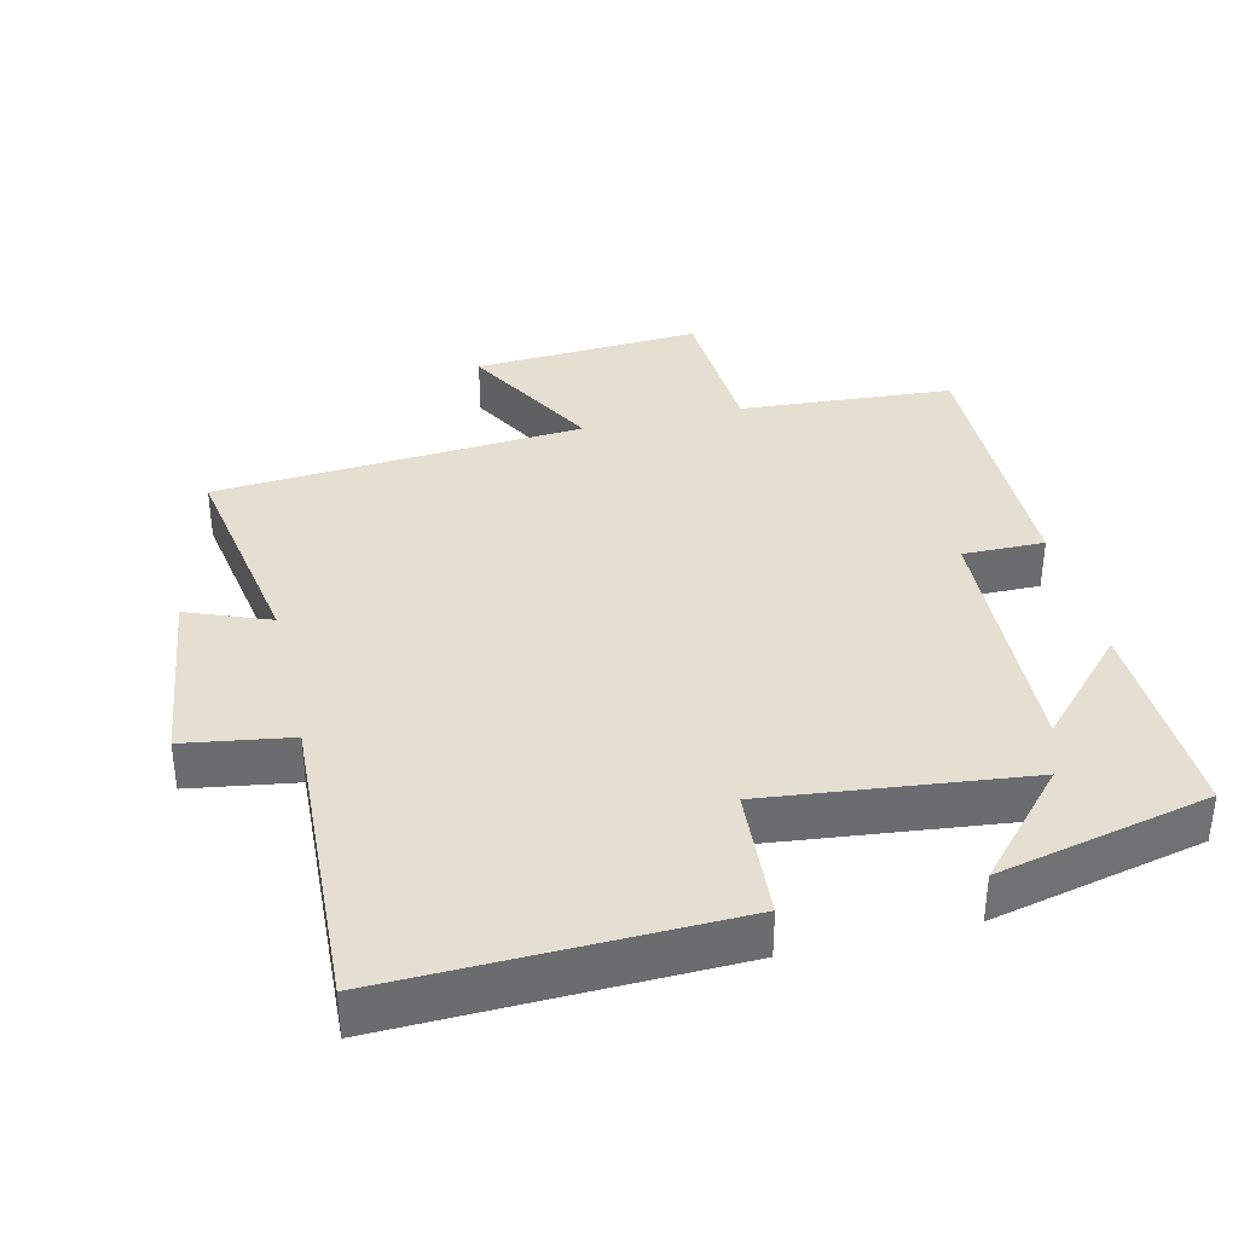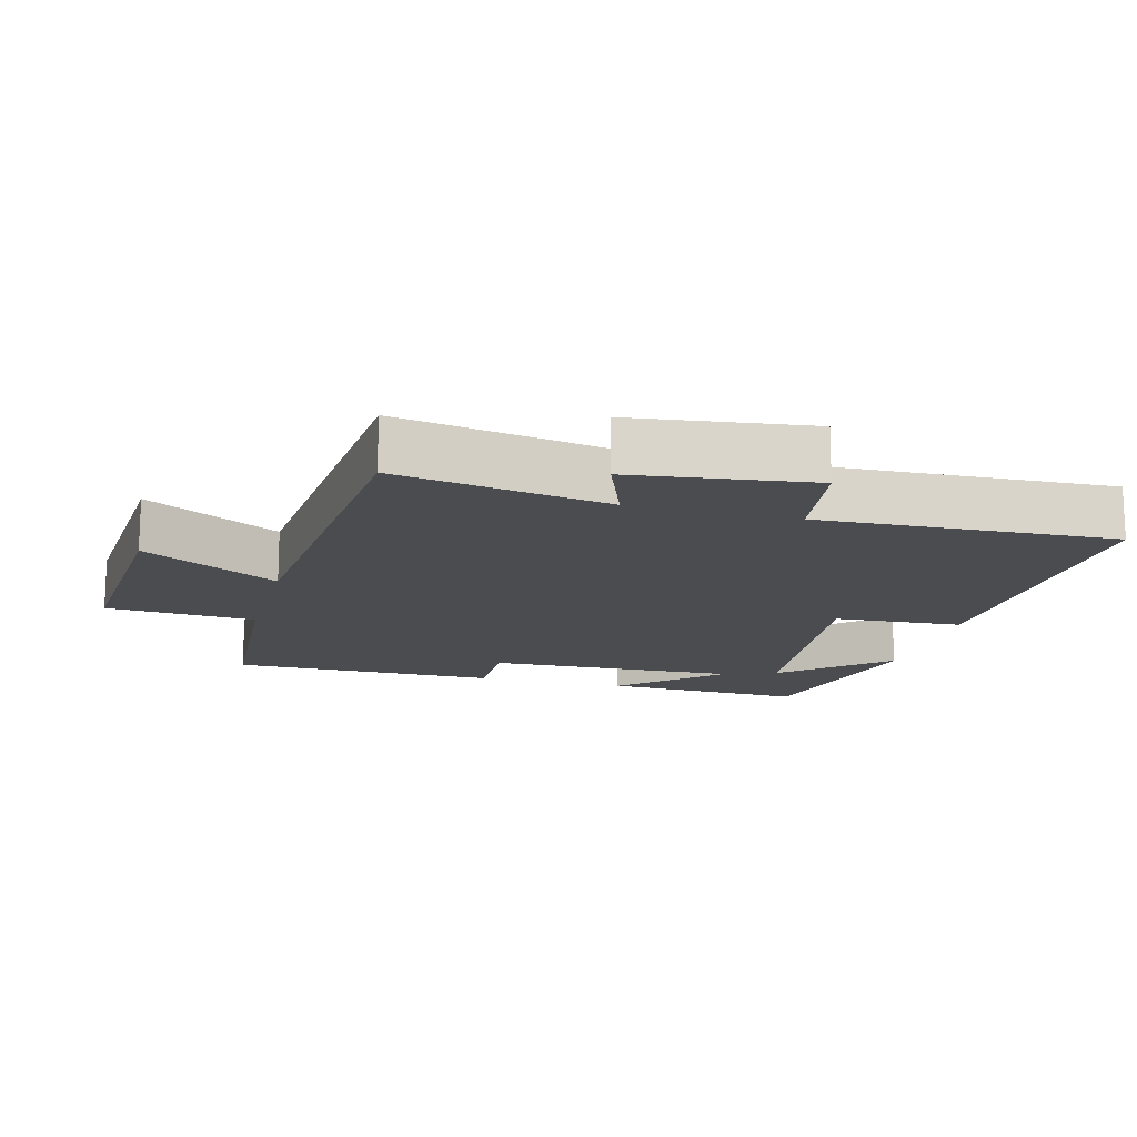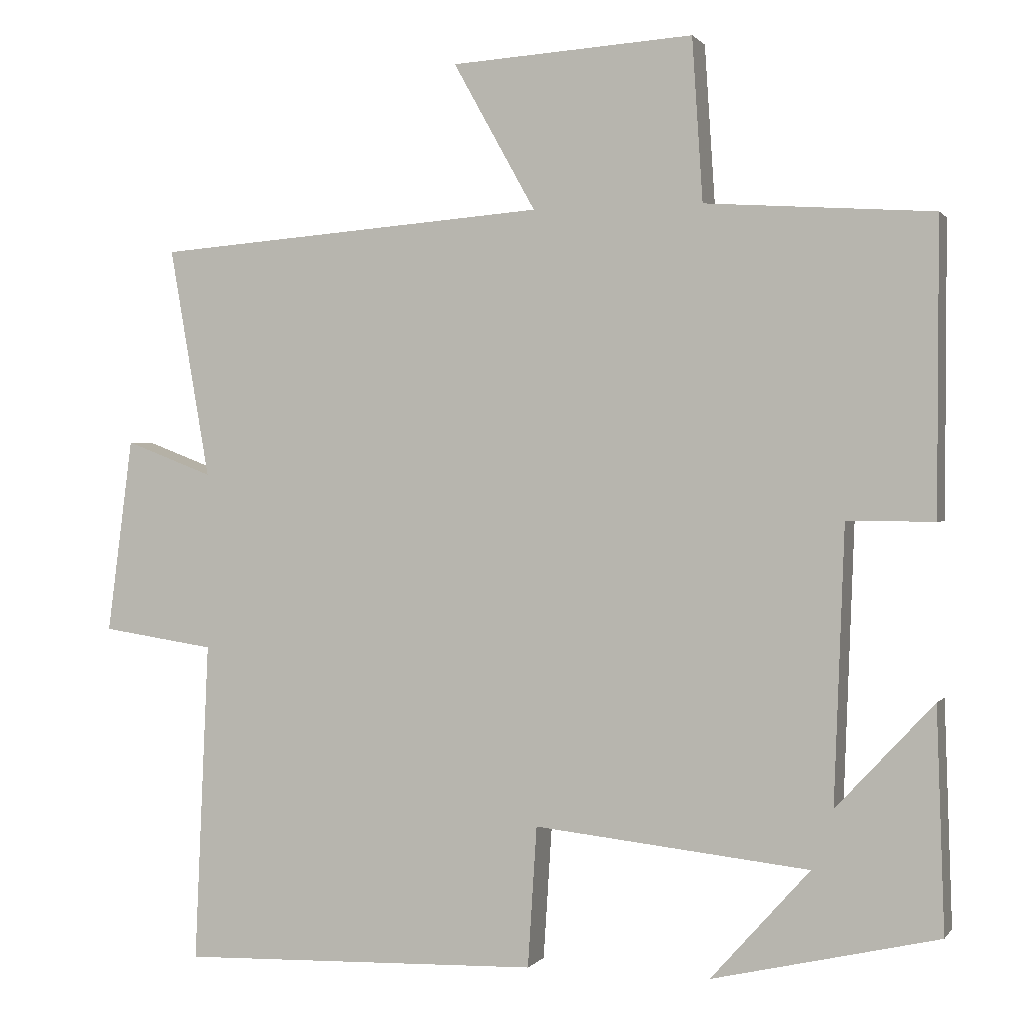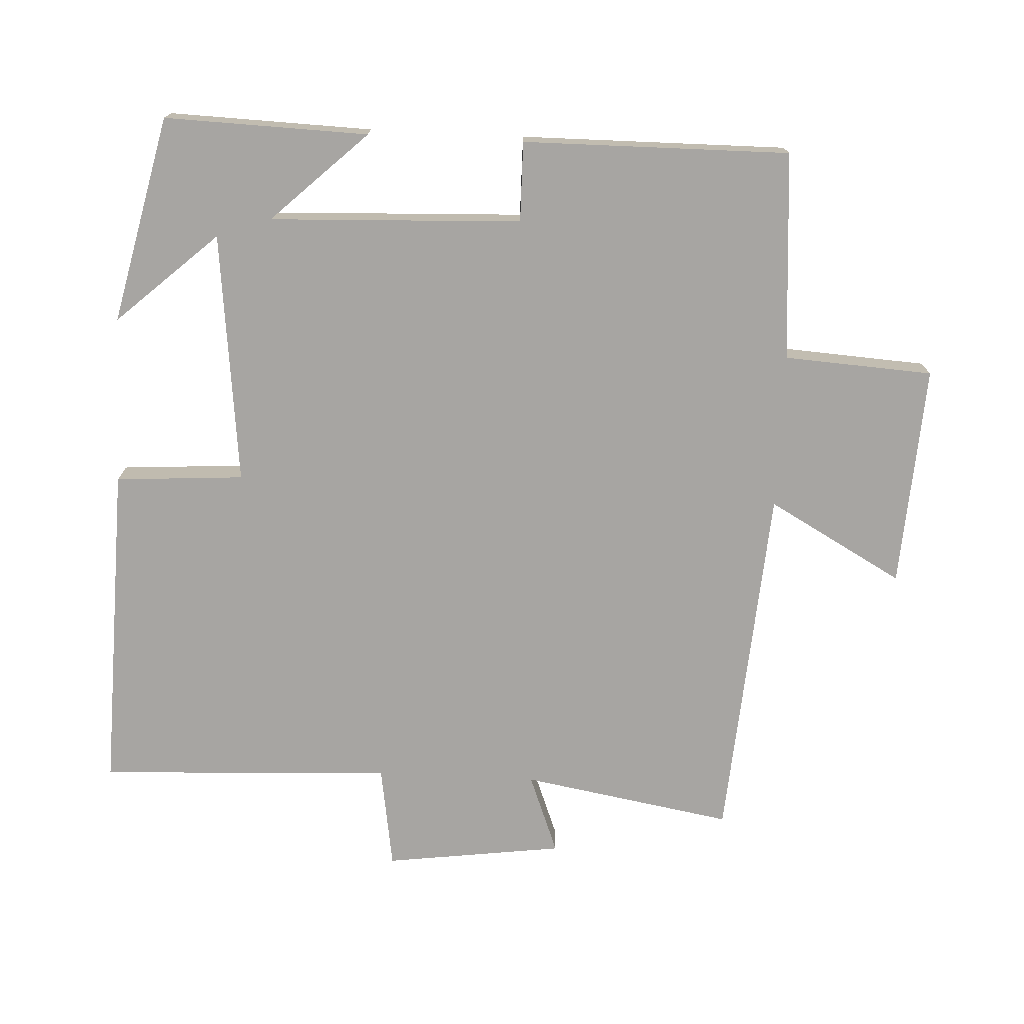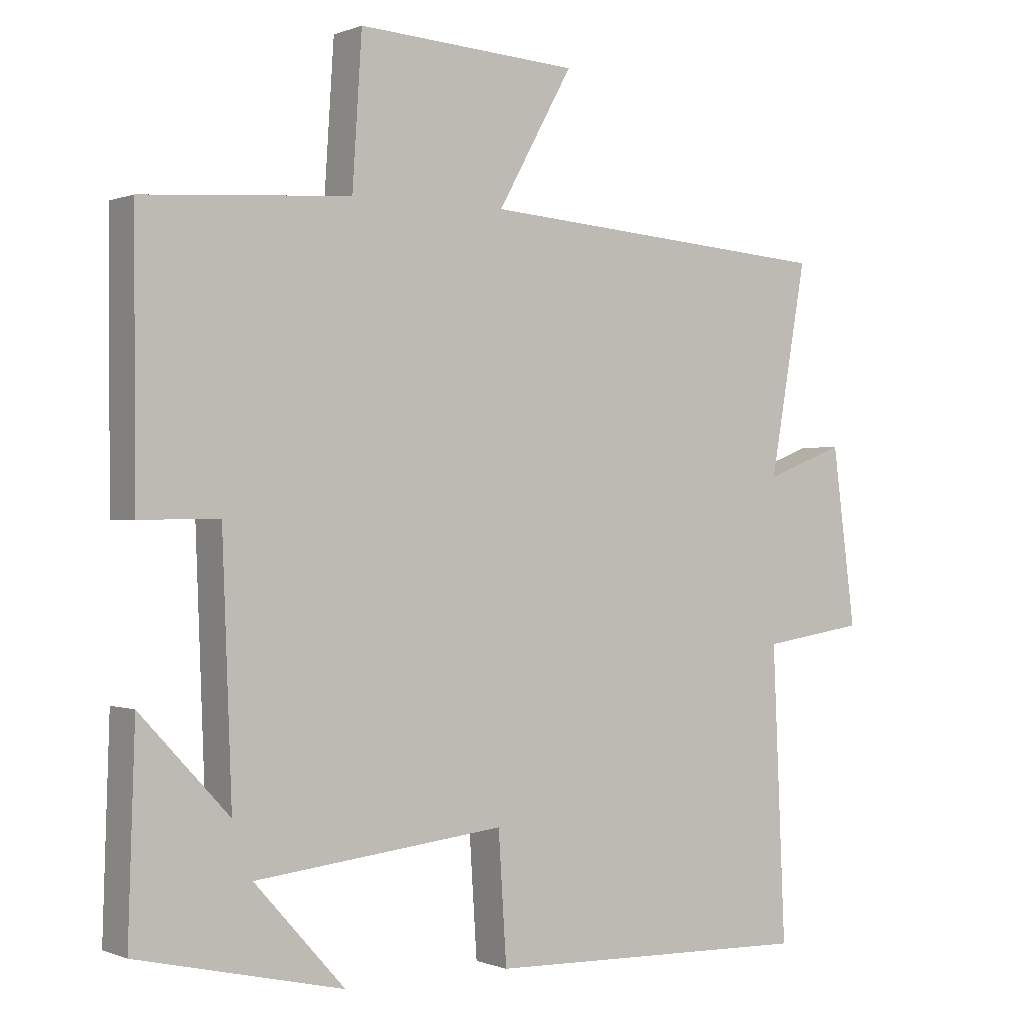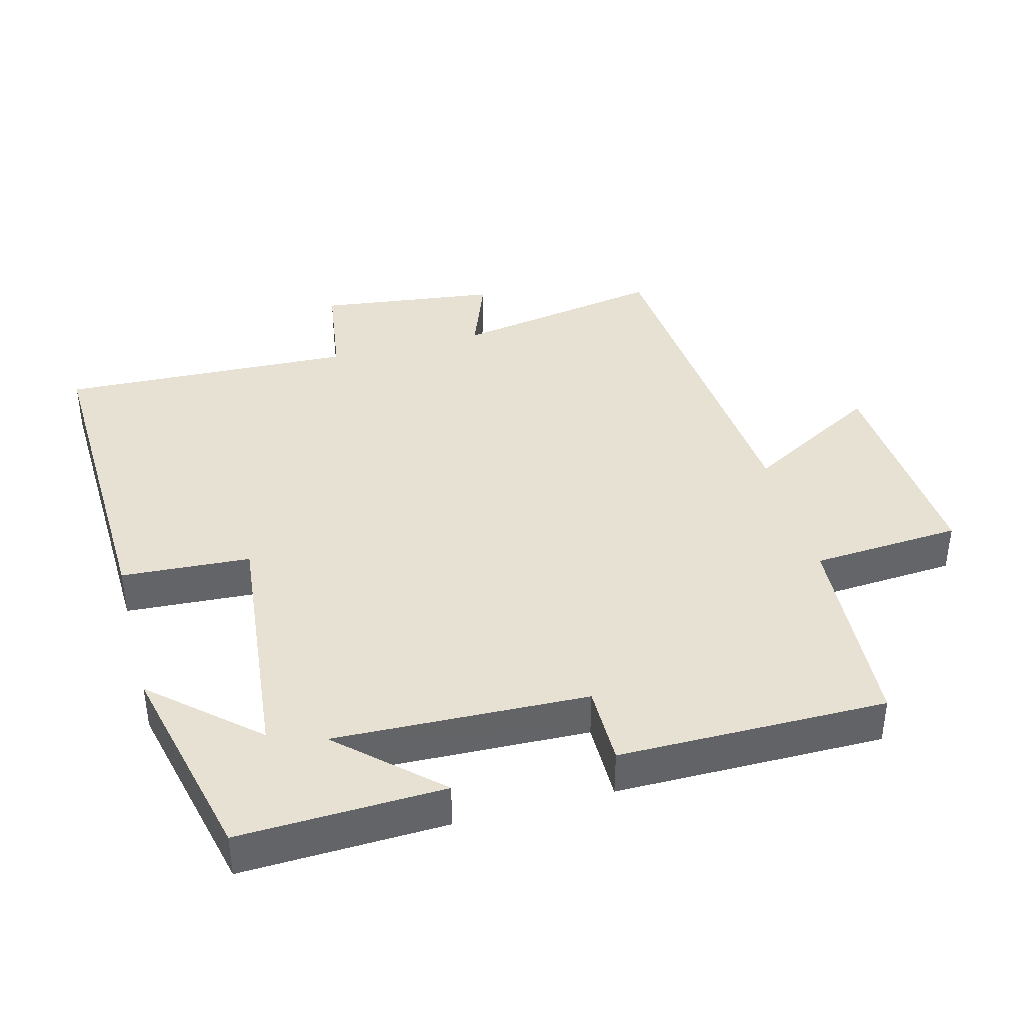
<metadata>
{"format":"obj","ext":"obj","renderer":"f3d","projection":"perspective","resolution":1024,"background":"white","views":[{"elev":36.7,"azim":166.8,"up":"+Y"},{"elev":-15.0,"azim":75.0,"up":"+Y"},{"elev":0.5,"azim":-162.0,"up":"+Z"},{"elev":-73.9,"azim":-92.7,"up":"+Y"},{"elev":-0.2,"azim":-34.7,"up":"+Z"},{"elev":39.4,"azim":-105.1,"up":"+Y"}]}
</metadata>
<code>
v 0.554 0.07 0.46
v 0.5 0.07 0.152
v 0.617 0.07 0.197
v 0.651 0.07 -0.063
v 0.5 0.07 -0.086
v 0.519 0.07 -0.514
v 0.037 0.07 -0.5
v 0.025 0.07 -0.313
v -0.341 0.07 -0.353
v -0.209 0.07 -0.5
v -0.51 0.07 -0.431
v -0.5 0.07 -0.135
v -0.37 0.07 -0.274
v -0.384 0.07 0.092
v -0.5 0.07 0.091
v -0.502 0.07 0.479
v -0.199 0.07 0.5
v -0.185 0.07 0.717
v 0.139 0.07 0.697
v 0.029 0.07 0.5
v 0.554 0 0.46
v 0.5 0 0.152
v 0.617 0 0.197
v 0.651 0 -0.063
v 0.5 0 -0.086
v 0.519 0 -0.514
v 0.037 0 -0.5
v 0.025 0 -0.313
v -0.341 0 -0.353
v -0.209 0 -0.5
v -0.51 0 -0.431
v -0.5 0 -0.135
v -0.37 0 -0.274
v -0.384 0 0.092
v -0.5 0 0.091
v -0.502 0 0.479
v -0.199 0 0.5
v -0.185 0 0.717
v 0.139 0 0.697
v 0.029 0 0.5
f 17 18 19 20
f 17 20 1 2
f 14 15 16 17
f 13 14 17 2
f 11 12 13
f 9 10 11
f 9 11 13 2
f 5 6 7 8
f 5 8 9 2
f 2 3 4 5
f 40 39 38 37
f 22 21 40 37
f 37 36 35 34
f 22 37 34 33
f 33 32 31
f 31 30 29
f 22 33 31 29
f 28 27 26 25
f 22 29 28 25
f 25 24 23 22
f 1 21 22 2
f 2 22 23 3
f 3 23 24 4
f 4 24 25 5
f 5 25 26 6
f 6 26 27 7
f 7 27 28 8
f 8 28 29 9
f 9 29 30 10
f 10 30 31 11
f 11 31 32 12
f 12 32 33 13
f 13 33 34 14
f 14 34 35 15
f 15 35 36 16
f 16 36 37 17
f 17 37 38 18
f 18 38 39 19
f 19 39 40 20
f 20 40 21 1

</code>
